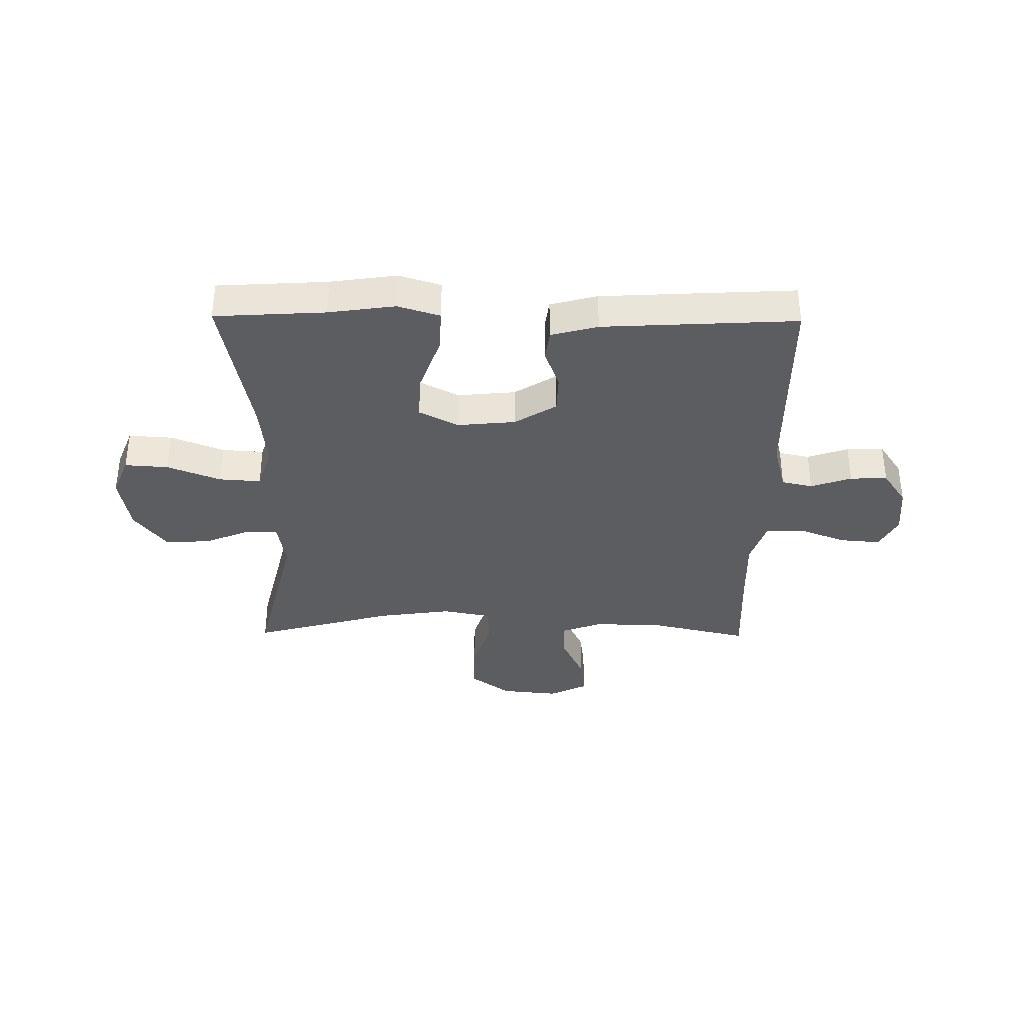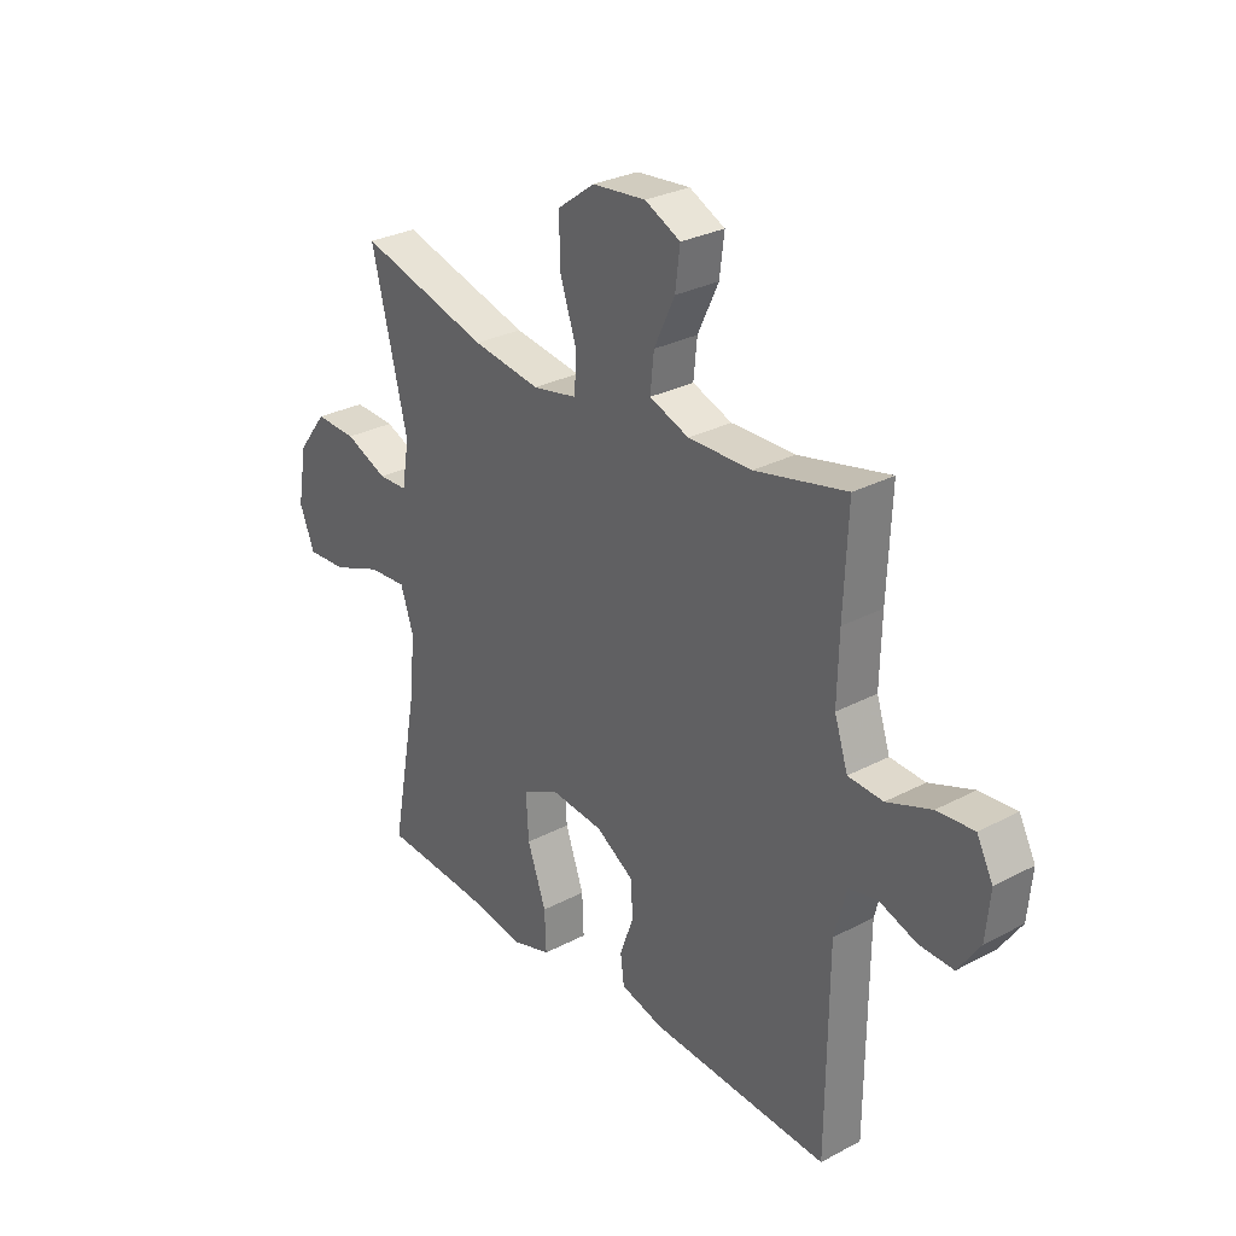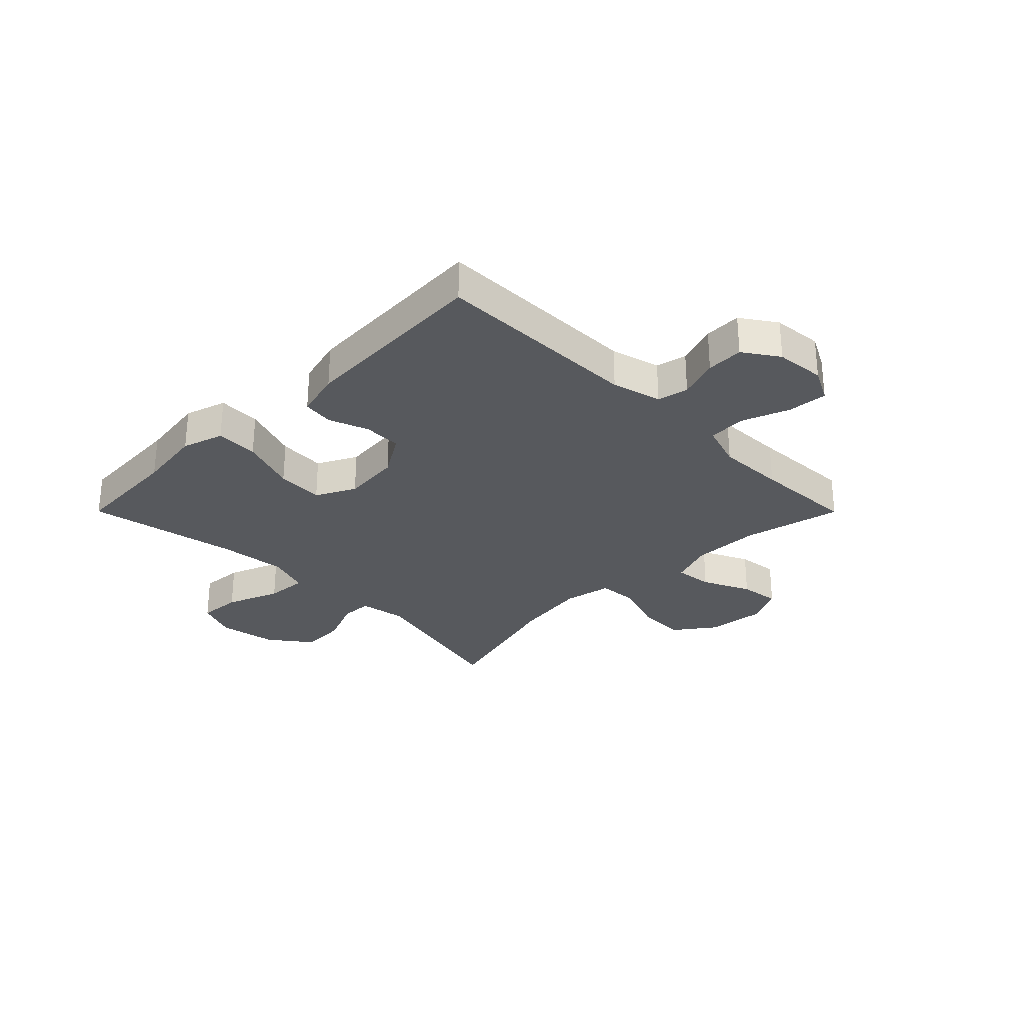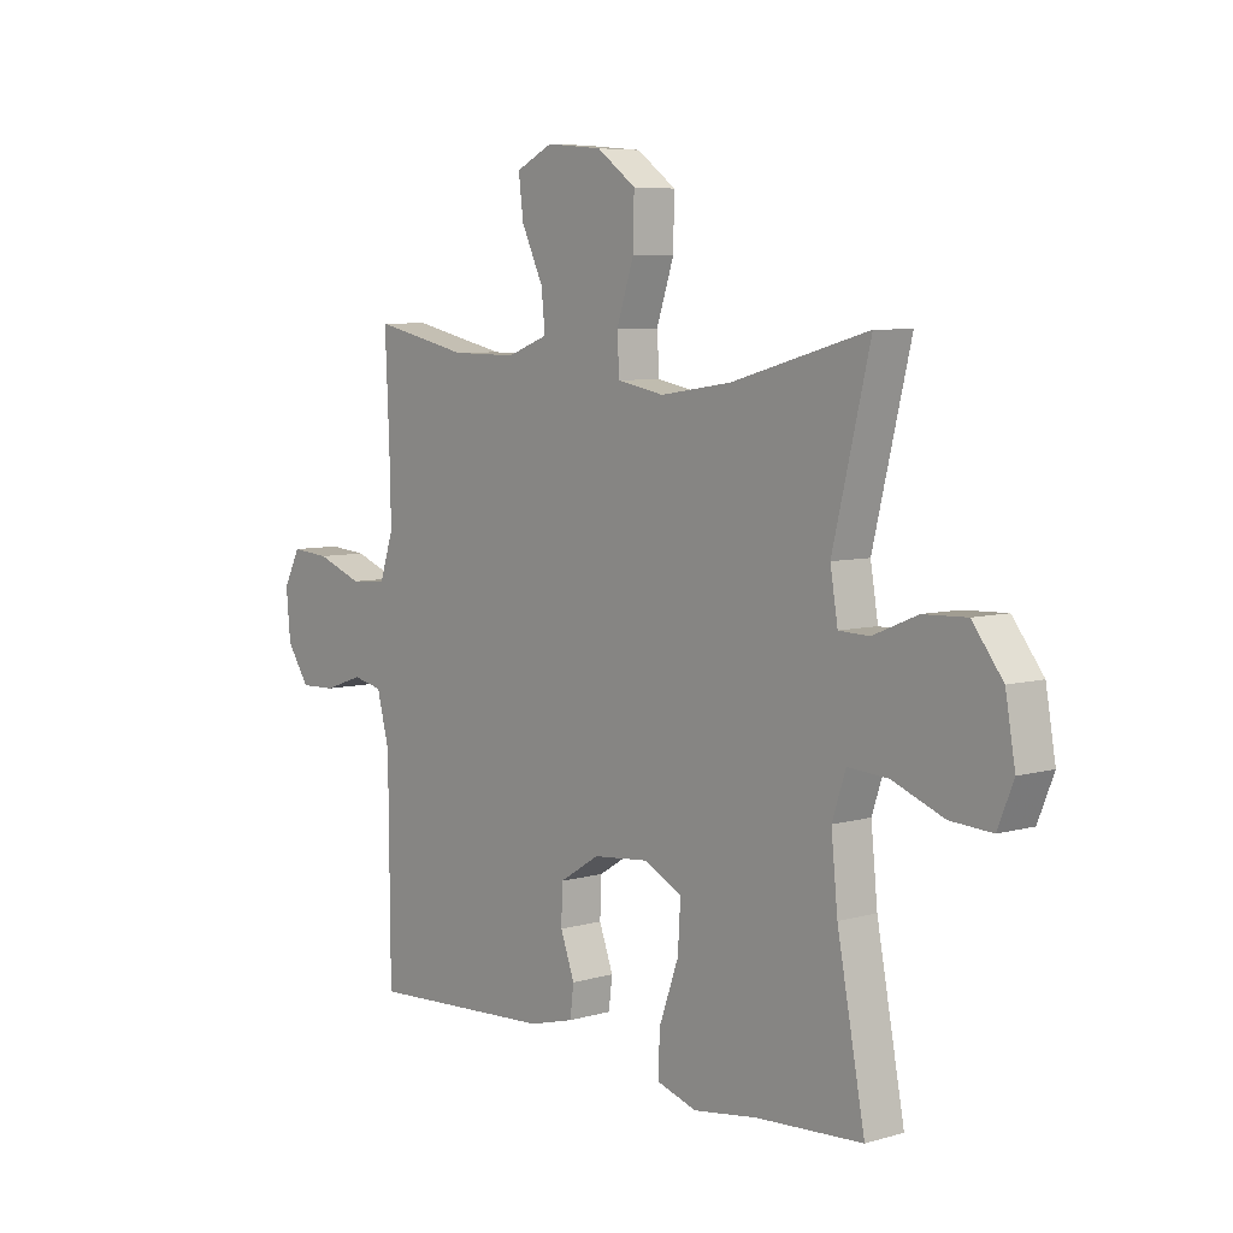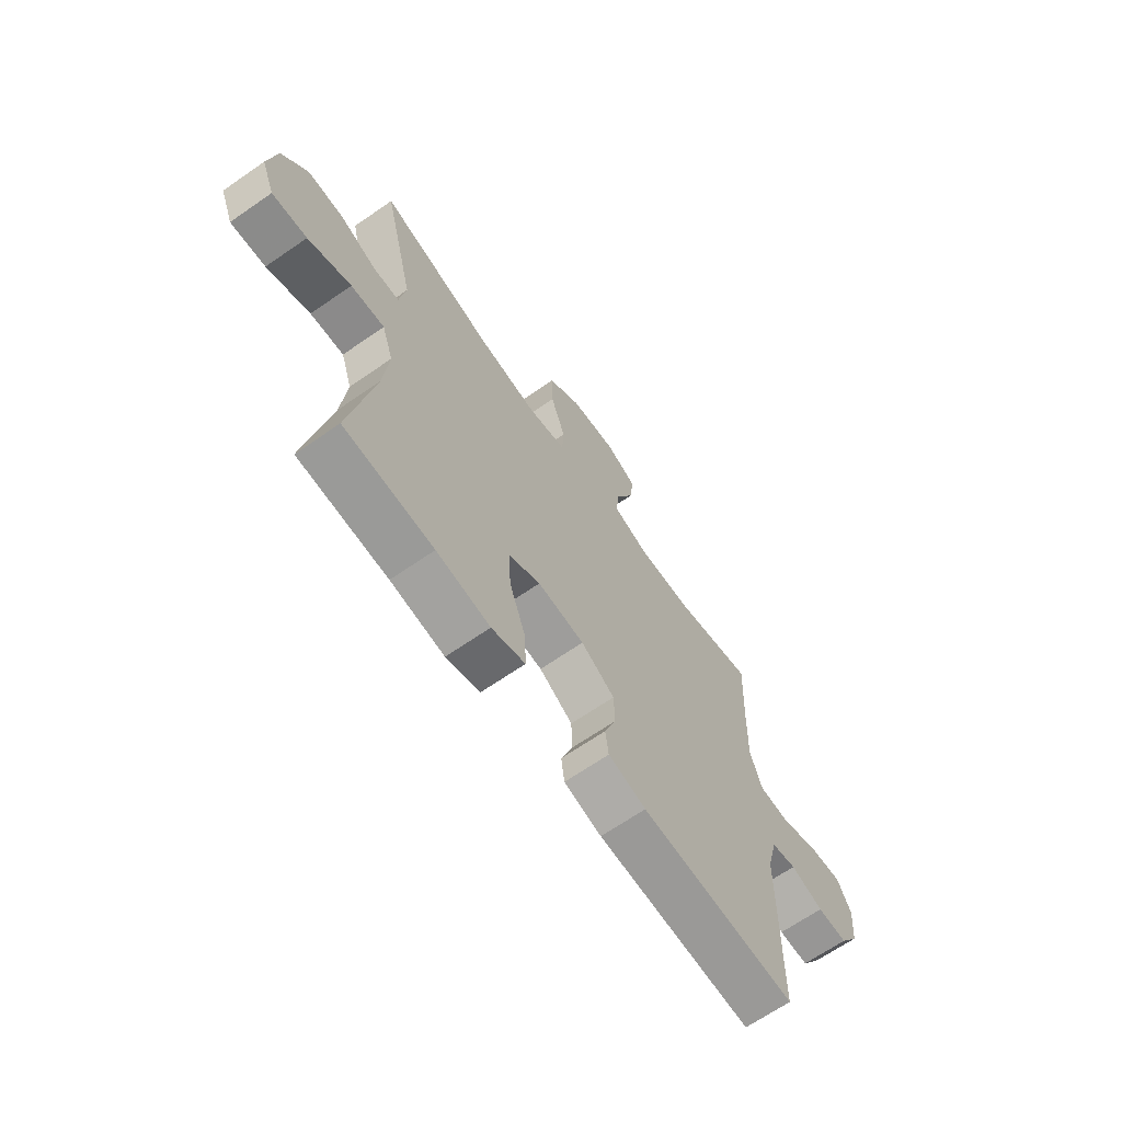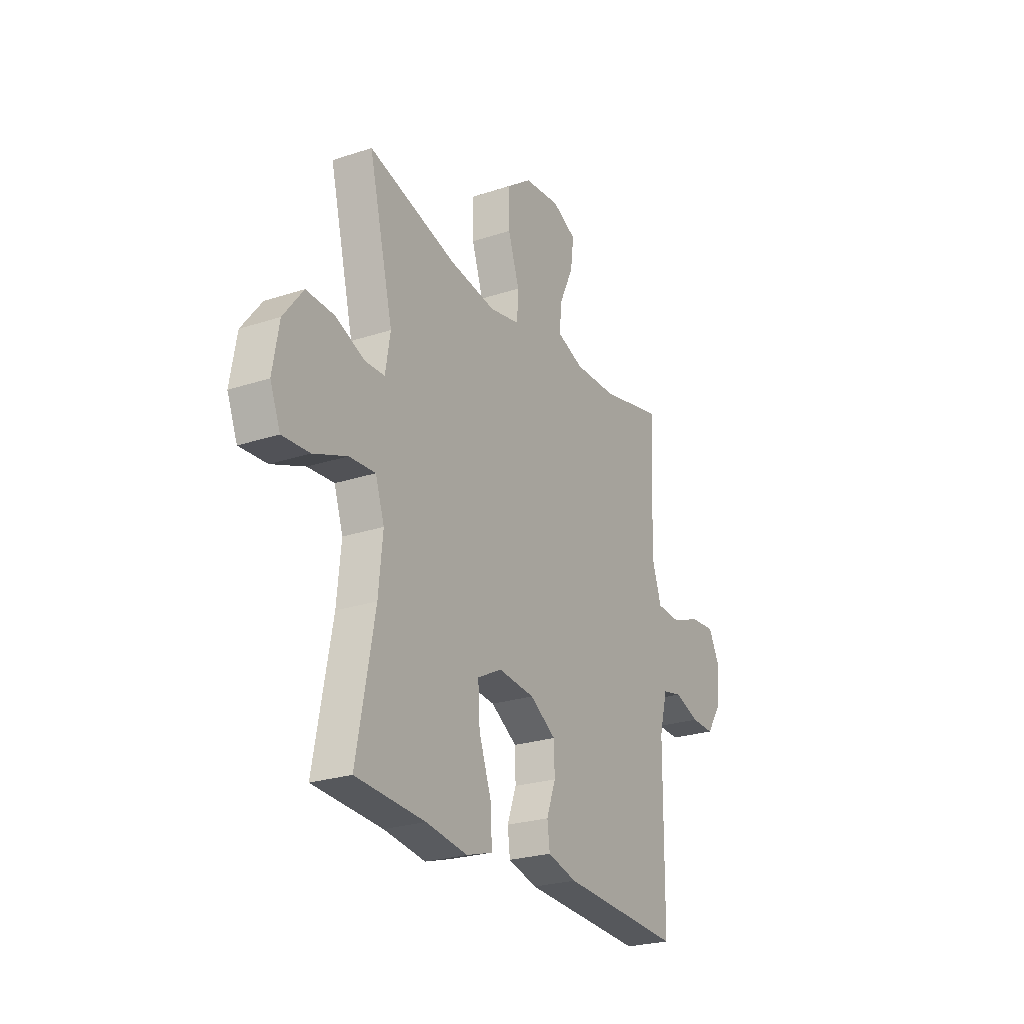
<metadata>
{"format":"obj","ext":"obj","renderer":"f3d","projection":"perspective","resolution":1024,"background":"white","views":[{"elev":-35.9,"azim":179.3,"up":"+Y"},{"elev":29.2,"azim":-128.1,"up":"+Z"},{"elev":-29.1,"azim":-135.1,"up":"+Y"},{"elev":6.5,"azim":49.8,"up":"+Z"},{"elev":-66.6,"azim":124.8,"up":"+Z"},{"elev":-24.9,"azim":118.3,"up":"+Z"}]}
</metadata>
<code>
v 0.5 0.07 -0.5
v 0.304 0.07 -0.512
v 0.186 0.07 -0.529
v 0.112 0.07 -0.506
v 0.115 0.07 -0.43
v 0.151 0.07 -0.329
v 0.156 0.07 -0.245
v 0.086 0.07 -0.209
v -0.017 0.07 -0.219
v -0.091 0.07 -0.265
v -0.093 0.07 -0.333
v -0.067 0.07 -0.404
v -0.074 0.07 -0.459
v -0.157 0.07 -0.481
v -0.5 0.07 -0.5
v -0.503 0.07 -0.131
v -0.526 0.07 -0.043
v -0.581 0.07 -0.031
v -0.653 0.07 -0.056
v -0.719 0.07 -0.058
v -0.761 0.07 0.004
v -0.769 0.07 0.092
v -0.738 0.07 0.152
v -0.667 0.07 0.146
v -0.582 0.07 0.114
v -0.515 0.07 0.118
v -0.489 0.07 0.197
v -0.492 0.07 0.318
v -0.5 0.07 0.5
v -0.324 0.07 0.46
v -0.202 0.07 0.458
v -0.126 0.07 0.486
v -0.133 0.07 0.554
v -0.173 0.07 0.639
v -0.182 0.07 0.711
v -0.114 0.07 0.744
v -0.011 0.07 0.734
v 0.061 0.07 0.681
v 0.059 0.07 0.593
v 0.027 0.07 0.497
v 0.031 0.07 0.429
v 0.117 0.07 0.412
v 0.248 0.07 0.431
v 0.5 0.07 0.5
v 0.431 0.07 0.217
v 0.445 0.07 0.133
v 0.501 0.07 0.131
v 0.583 0.07 0.165
v 0.663 0.07 0.168
v 0.719 0.07 0.095
v 0.737 0.07 -0.009
v 0.708 0.07 -0.081
v 0.631 0.07 -0.076
v 0.536 0.07 -0.039
v 0.462 0.07 -0.034
v 0.437 0.07 -0.109
v 0.449 0.07 -0.229
v 0.5 0 -0.5
v 0.304 0 -0.512
v 0.186 0 -0.529
v 0.112 0 -0.506
v 0.115 0 -0.43
v 0.151 0 -0.329
v 0.156 0 -0.245
v 0.086 0 -0.209
v -0.017 0 -0.219
v -0.091 0 -0.265
v -0.093 0 -0.333
v -0.067 0 -0.404
v -0.074 0 -0.459
v -0.157 0 -0.481
v -0.5 0 -0.5
v -0.503 0 -0.131
v -0.526 0 -0.043
v -0.581 0 -0.031
v -0.653 0 -0.056
v -0.719 0 -0.058
v -0.761 0 0.004
v -0.769 0 0.092
v -0.738 0 0.152
v -0.667 0 0.146
v -0.582 0 0.114
v -0.515 0 0.118
v -0.489 0 0.197
v -0.492 0 0.318
v -0.5 0 0.5
v -0.324 0 0.46
v -0.202 0 0.458
v -0.126 0 0.486
v -0.133 0 0.554
v -0.173 0 0.639
v -0.182 0 0.711
v -0.114 0 0.744
v -0.011 0 0.734
v 0.061 0 0.681
v 0.059 0 0.593
v 0.027 0 0.497
v 0.031 0 0.429
v 0.117 0 0.412
v 0.248 0 0.431
v 0.5 0 0.5
v 0.431 0 0.217
v 0.445 0 0.133
v 0.501 0 0.131
v 0.583 0 0.165
v 0.663 0 0.168
v 0.719 0 0.095
v 0.737 0 -0.009
v 0.708 0 -0.081
v 0.631 0 -0.076
v 0.536 0 -0.039
v 0.462 0 -0.034
v 0.437 0 -0.109
v 0.449 0 -0.229
f 52 53 54
f 51 52 54
f 50 51 54
f 49 50 54
f 48 49 54
f 47 48 54
f 46 47 54 55
f 45 46 55 56
f 43 44 45
f 42 43 45 56
f 38 39 40
f 37 38 40
f 36 37 40
f 35 36 40
f 34 35 40
f 33 34 40
f 32 33 40 41
f 31 32 41
f 42 56 57
f 41 42 57
f 31 41 57
f 30 31 57
f 23 24 25
f 22 23 25
f 21 22 25
f 20 21 25
f 19 20 25
f 18 19 25
f 17 18 25 26
f 16 17 26 27
f 15 16 27
f 14 15 27
f 13 14 27
f 12 13 27
f 11 12 27
f 4 5 6
f 3 4 6
f 2 3 6
f 2 6 7
f 1 2 7
f 57 1 7
f 30 57 7
f 29 30 7
f 28 29 7
f 27 28 7 8
f 10 11 27
f 9 10 27
f 8 9 27
f 111 110 109
f 111 109 108
f 111 108 107
f 111 107 106
f 111 106 105
f 111 105 104
f 112 111 104 103
f 113 112 103 102
f 102 101 100
f 113 102 100 99
f 97 96 95
f 97 95 94
f 97 94 93
f 97 93 92
f 97 92 91
f 97 91 90
f 98 97 90 89
f 98 89 88
f 114 113 99
f 114 99 98
f 114 98 88
f 114 88 87
f 82 81 80
f 82 80 79
f 82 79 78
f 82 78 77
f 82 77 76
f 82 76 75
f 83 82 75 74
f 84 83 74 73
f 84 73 72
f 84 72 71
f 84 71 70
f 84 70 69
f 84 69 68
f 63 62 61
f 63 61 60
f 63 60 59
f 64 63 59
f 64 59 58
f 64 58 114
f 64 114 87
f 64 87 86
f 64 86 85
f 65 64 85 84
f 84 68 67
f 84 67 66
f 84 66 65
f 1 58 59 2
f 2 59 60 3
f 3 60 61 4
f 4 61 62 5
f 5 62 63 6
f 6 63 64 7
f 7 64 65 8
f 8 65 66 9
f 9 66 67 10
f 10 67 68 11
f 11 68 69 12
f 12 69 70 13
f 13 70 71 14
f 14 71 72 15
f 15 72 73 16
f 16 73 74 17
f 17 74 75 18
f 18 75 76 19
f 19 76 77 20
f 20 77 78 21
f 21 78 79 22
f 22 79 80 23
f 23 80 81 24
f 24 81 82 25
f 25 82 83 26
f 26 83 84 27
f 27 84 85 28
f 28 85 86 29
f 29 86 87 30
f 30 87 88 31
f 31 88 89 32
f 32 89 90 33
f 33 90 91 34
f 34 91 92 35
f 35 92 93 36
f 36 93 94 37
f 37 94 95 38
f 38 95 96 39
f 39 96 97 40
f 40 97 98 41
f 41 98 99 42
f 42 99 100 43
f 43 100 101 44
f 44 101 102 45
f 45 102 103 46
f 46 103 104 47
f 47 104 105 48
f 48 105 106 49
f 49 106 107 50
f 50 107 108 51
f 51 108 109 52
f 52 109 110 53
f 53 110 111 54
f 54 111 112 55
f 55 112 113 56
f 56 113 114 57
f 57 114 58 1

</code>
